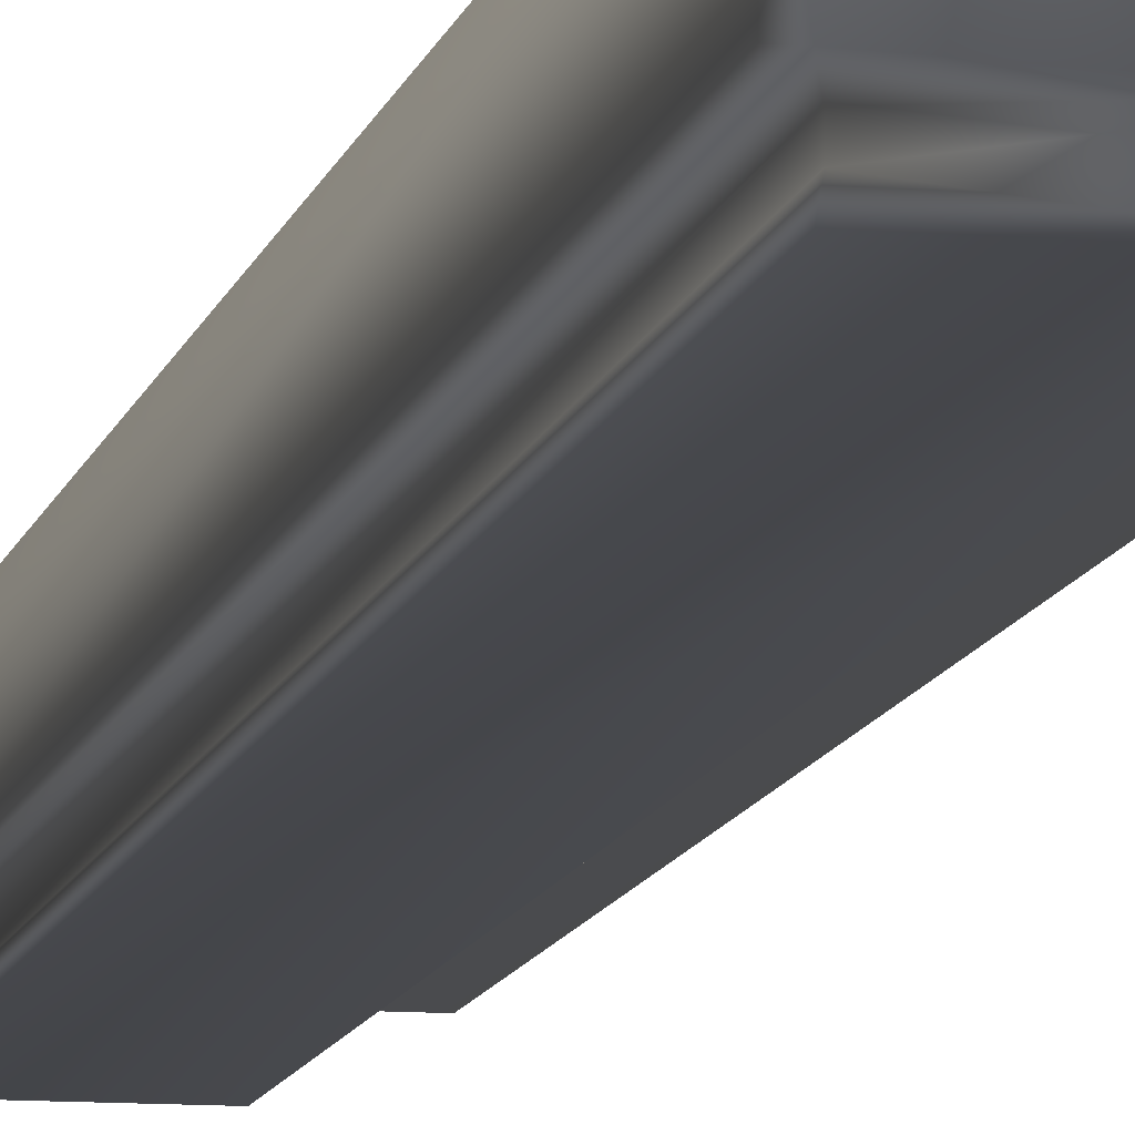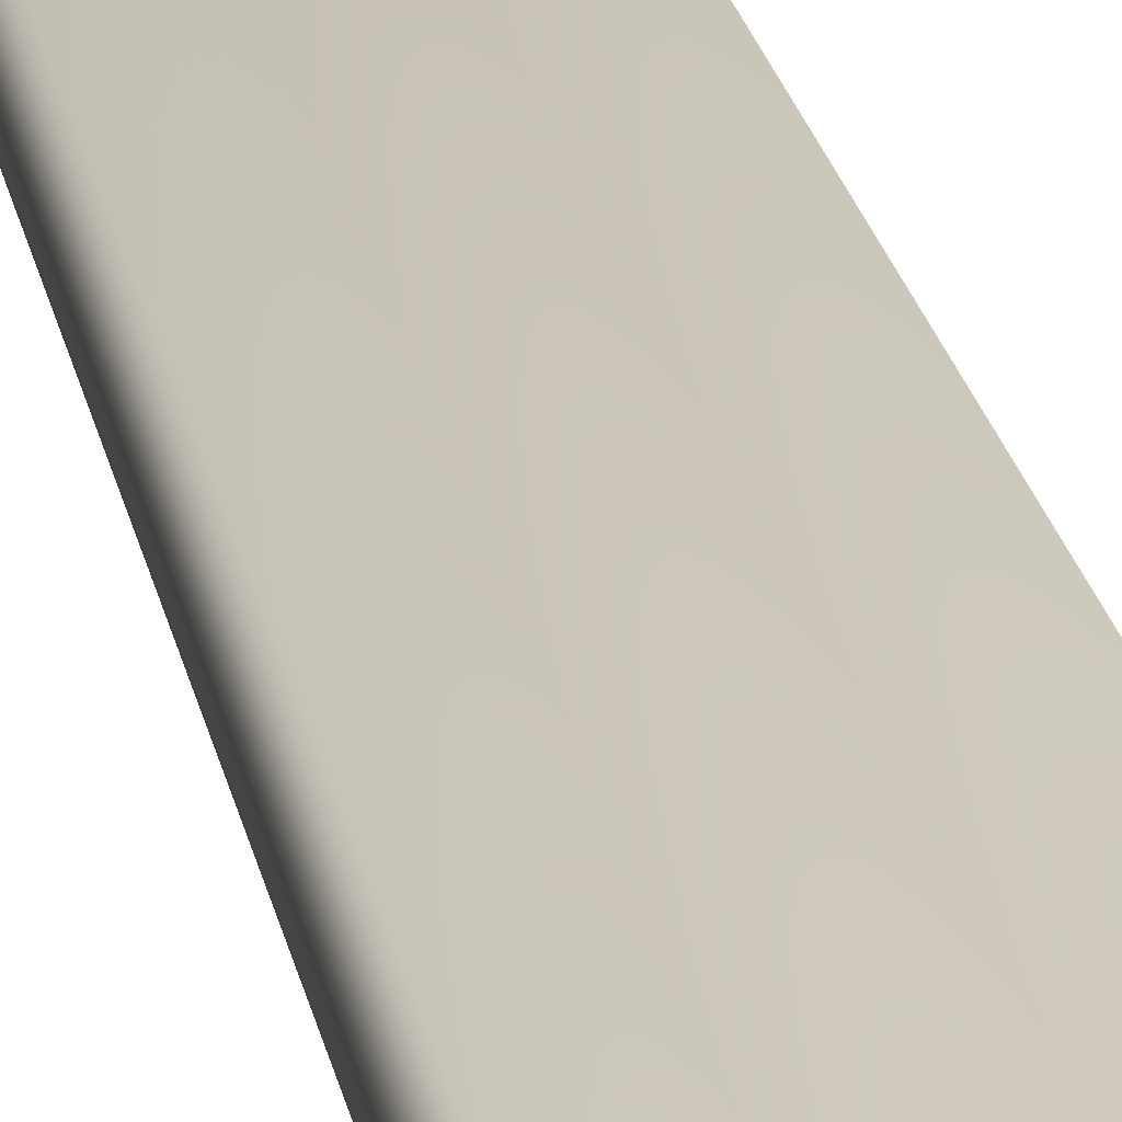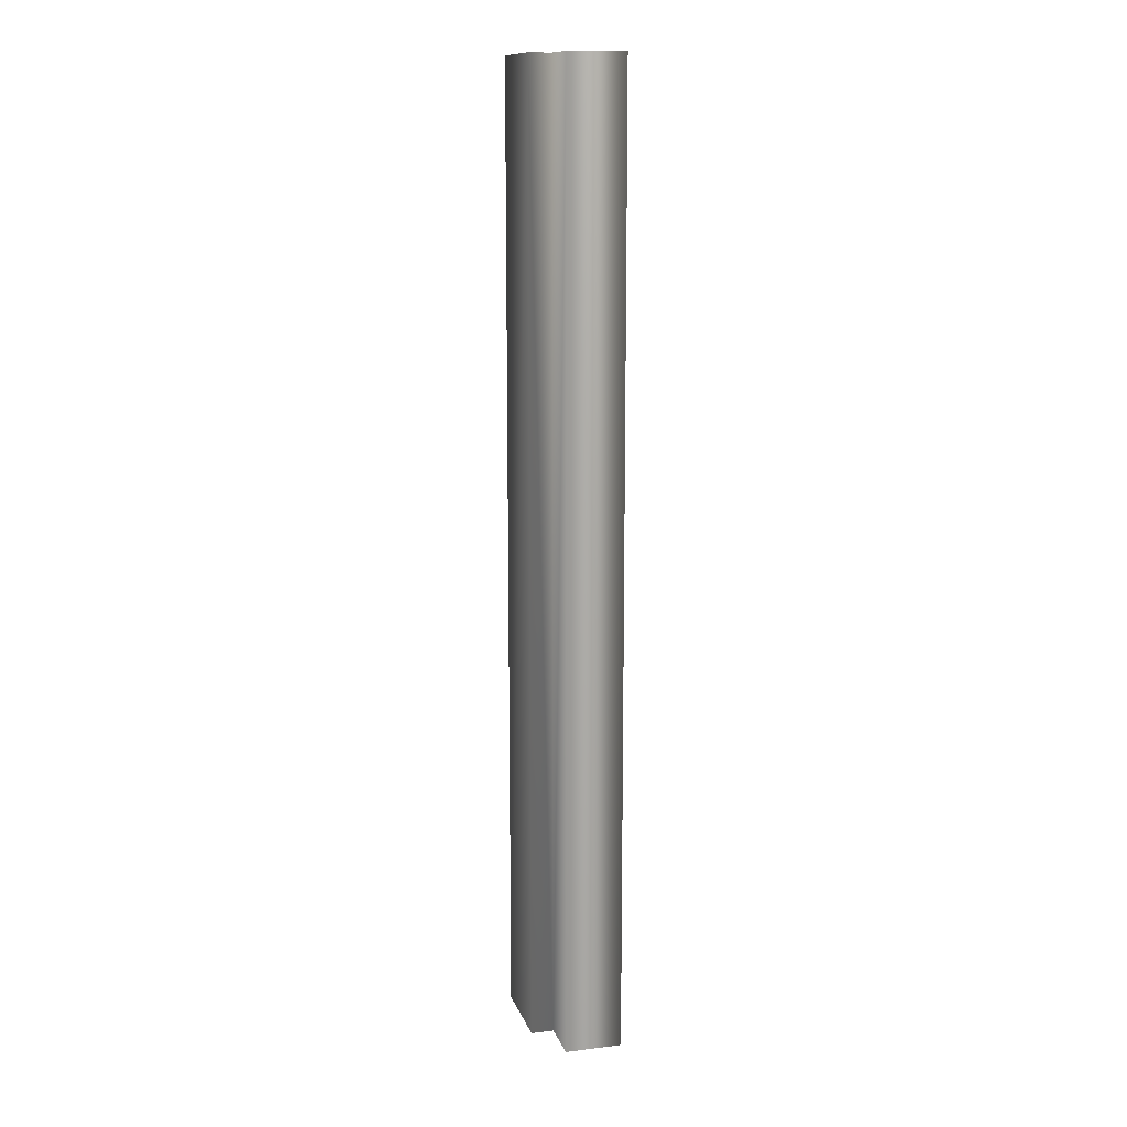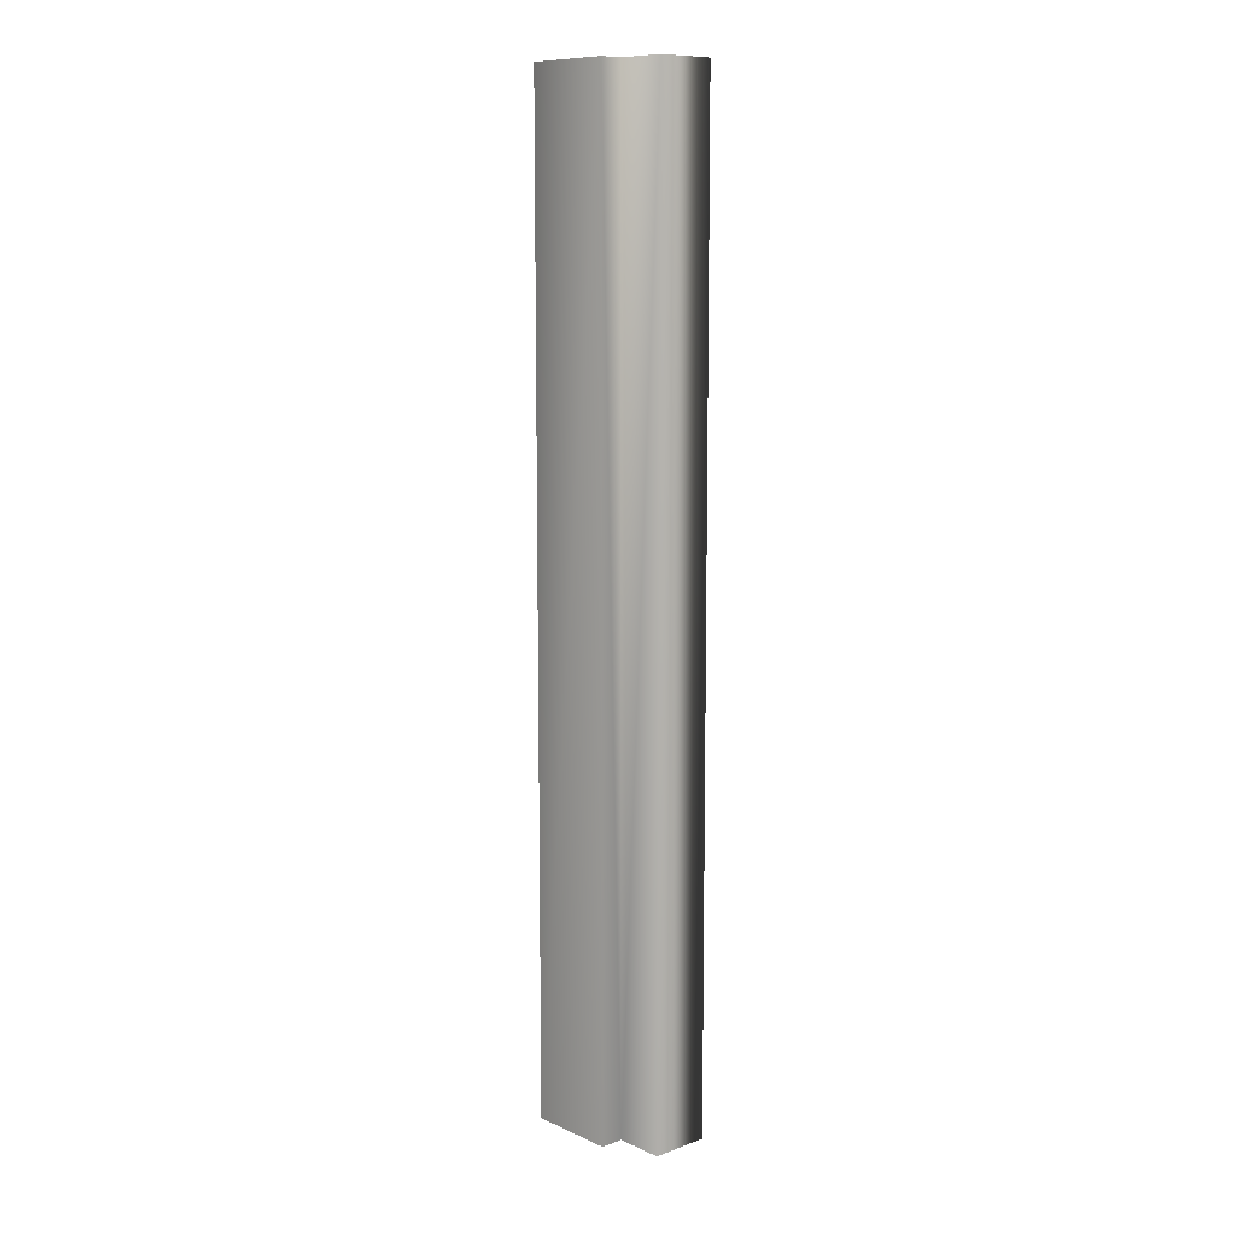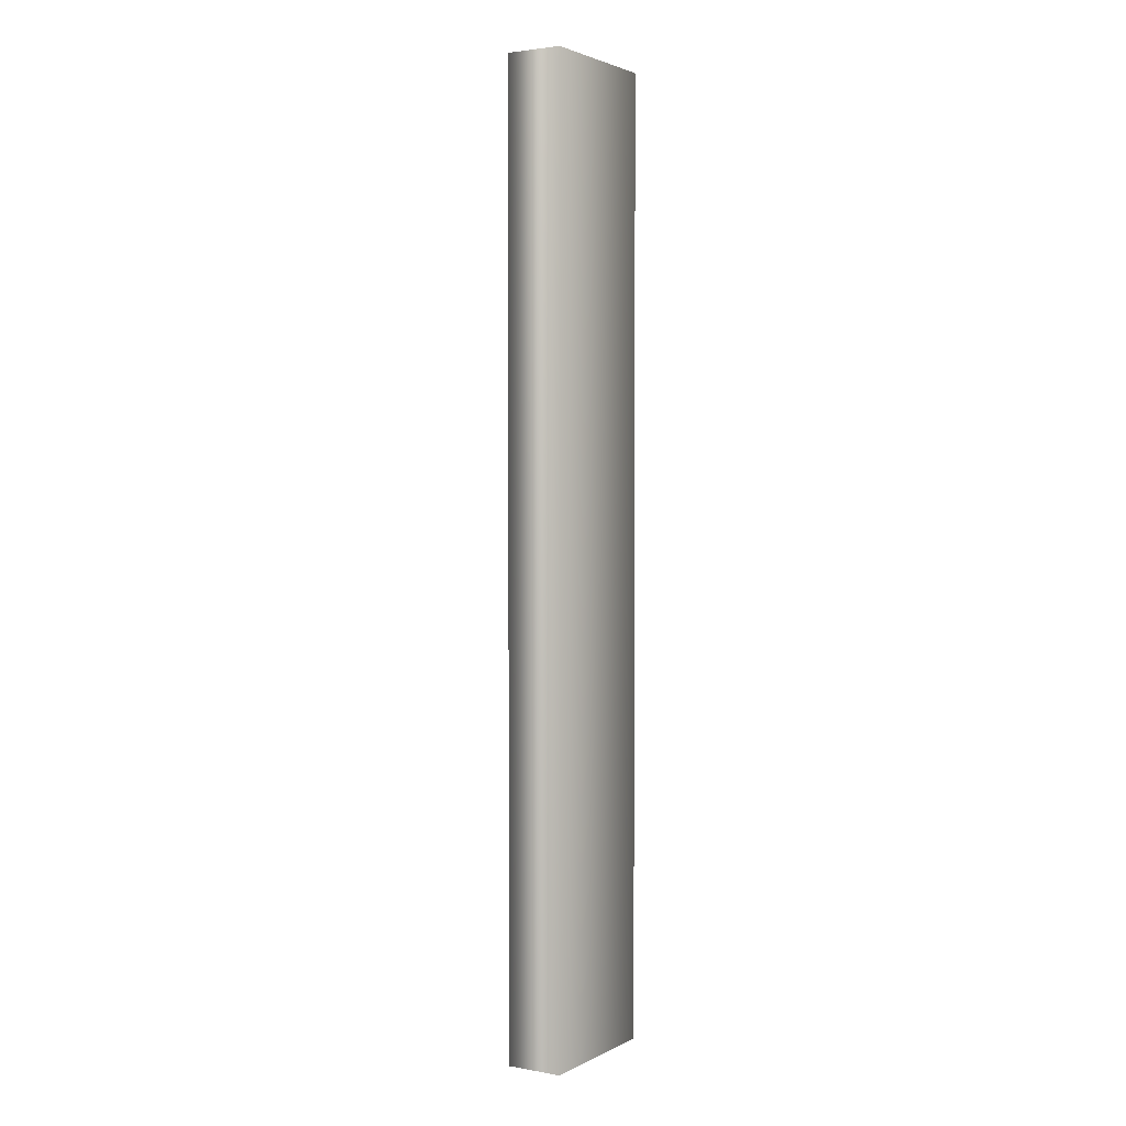
<metadata>
{"format":"obj","ext":"obj","renderer":"f3d","projection":"perspective","resolution":1024,"background":"white","views":[{"elev":-10.2,"azim":-11.5,"up":"+Y"},{"elev":20.7,"azim":-9.6,"up":"+Y"},{"elev":12.9,"azim":74.6,"up":"+Z"},{"elev":10.4,"azim":47.8,"up":"+Z"},{"elev":2.6,"azim":121.5,"up":"+Z"}]}
</metadata>
<code>
v 51.57 38.75 -45.44
v 51.57 38.83 -45.44
v 51.57 38.75 -41.92
v 51.57 38.83 -41.92
v 51.26 38.75 -45.44
v 51.26 38.75 -41.92
v 51.26 38.84 -41.92
v 51.26 38.84 -45.44
v 51.26 38.81 -41.92
v 51.26 38.81 -45.44
v 51.26 38.78 -45.44
v 51.26 38.78 -41.92
v 51.23 38.84 -45.44
v 51.23 38.84 -41.92
v 51.23 39.04 -45.44
v 51.23 39.04 -41.92
v 51.75 38.83 -41.92
v 51.75 39.04 -41.92
v 51.75 38.83 -45.44
v 51.75 39.04 -45.44
f 1 2 3
f 3 2 4
f 1 3 5
f 5 3 6
f 7 8 9
f 9 8 10
f 9 10 11
f 5 6 11
f 11 6 12
f 11 12 9
f 8 7 13
f 13 7 14
f 15 13 16
f 16 13 14
f 17 18 4
f 4 18 16
f 4 16 7
f 7 16 14
f 7 9 4
f 4 9 12
f 4 12 3
f 3 12 6
f 19 17 2
f 2 17 4
f 15 16 20
f 20 16 18
f 19 2 20
f 20 2 15
f 15 2 8
f 15 8 13
f 1 11 2
f 2 11 10
f 2 10 8
f 1 5 11
f 19 20 17
f 17 20 18

</code>
